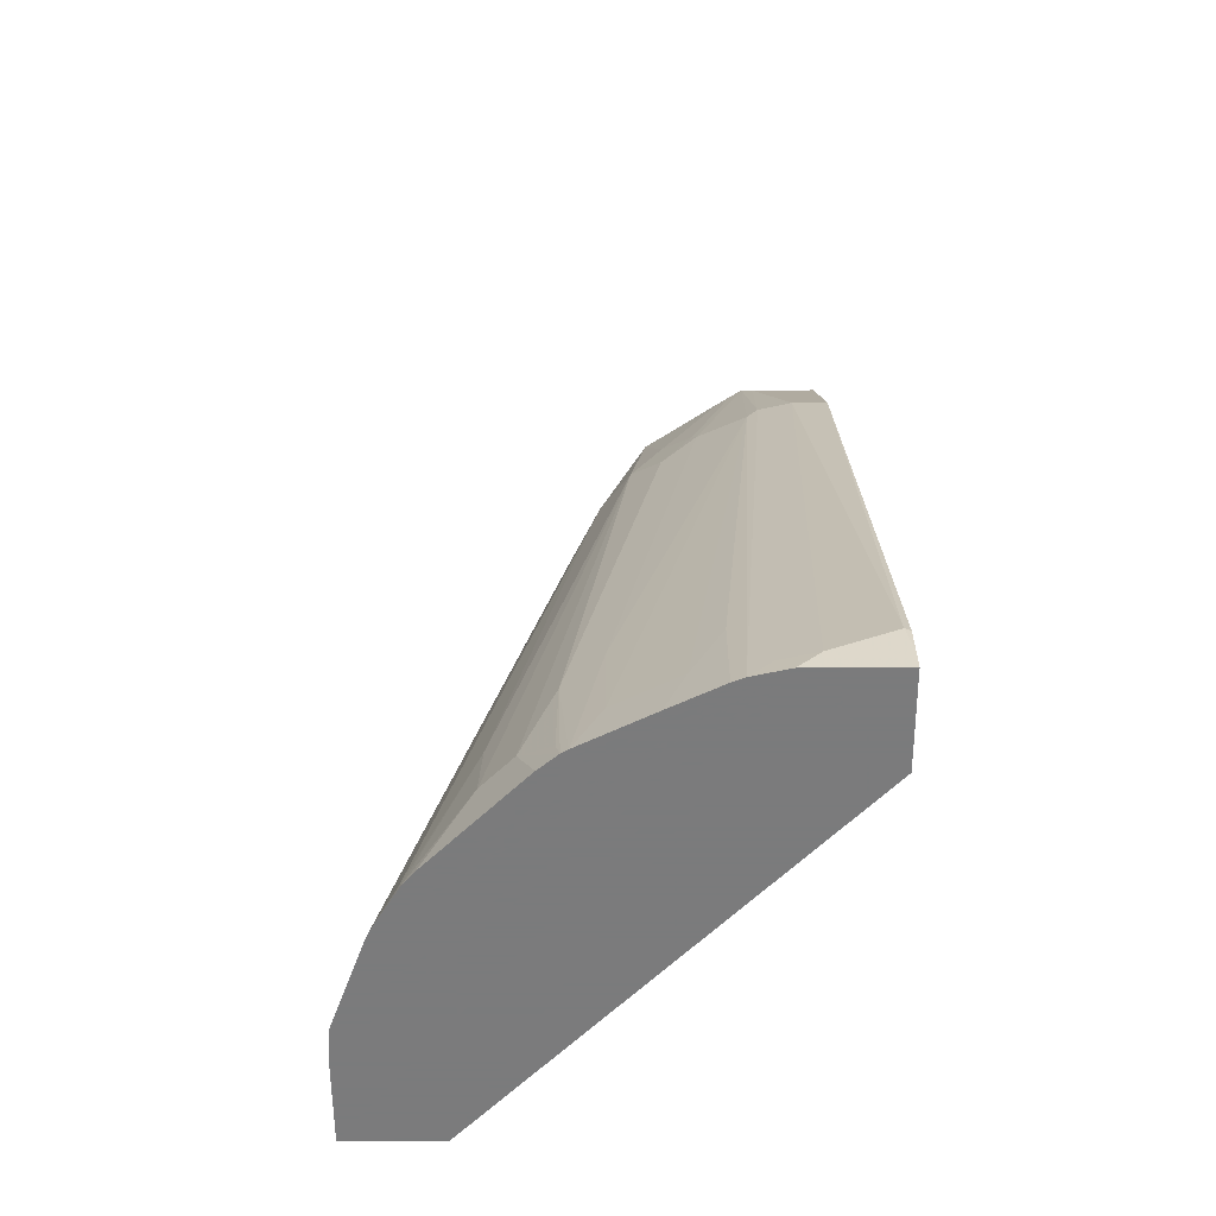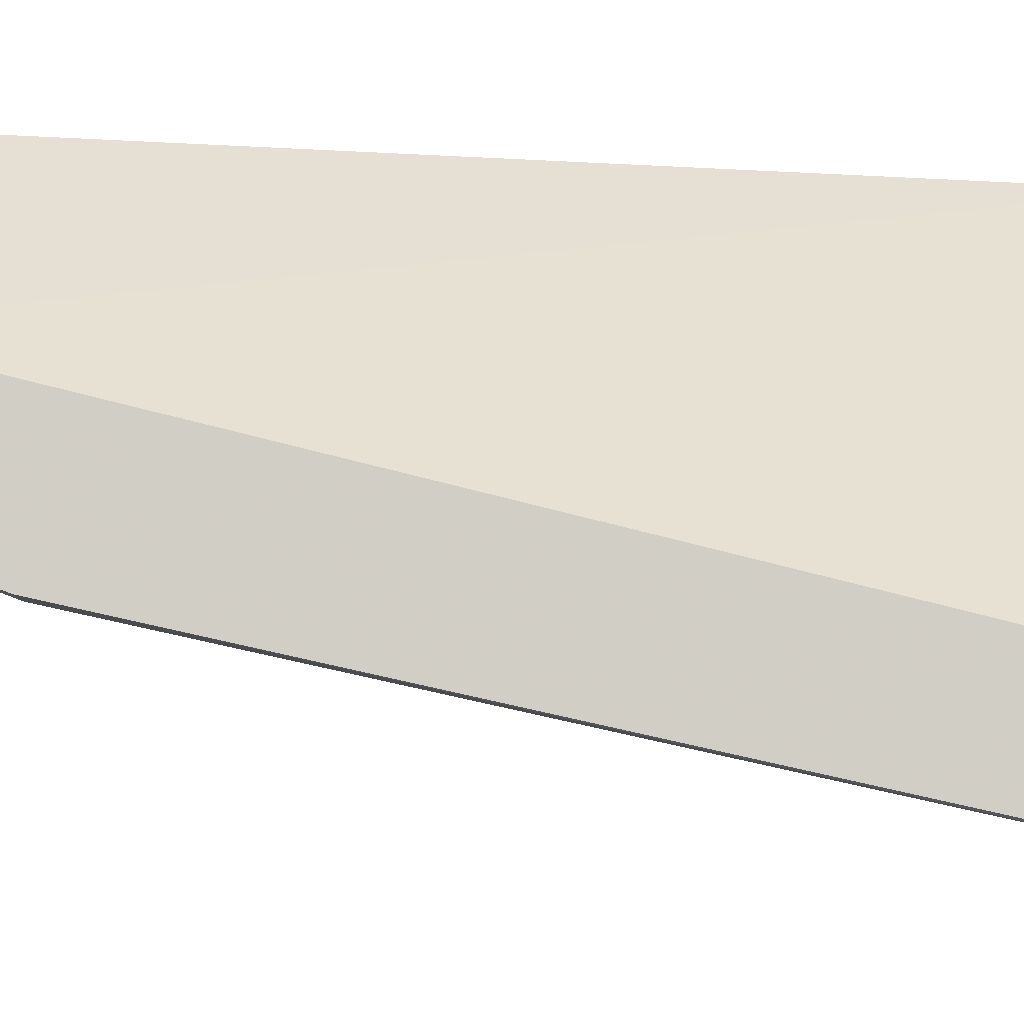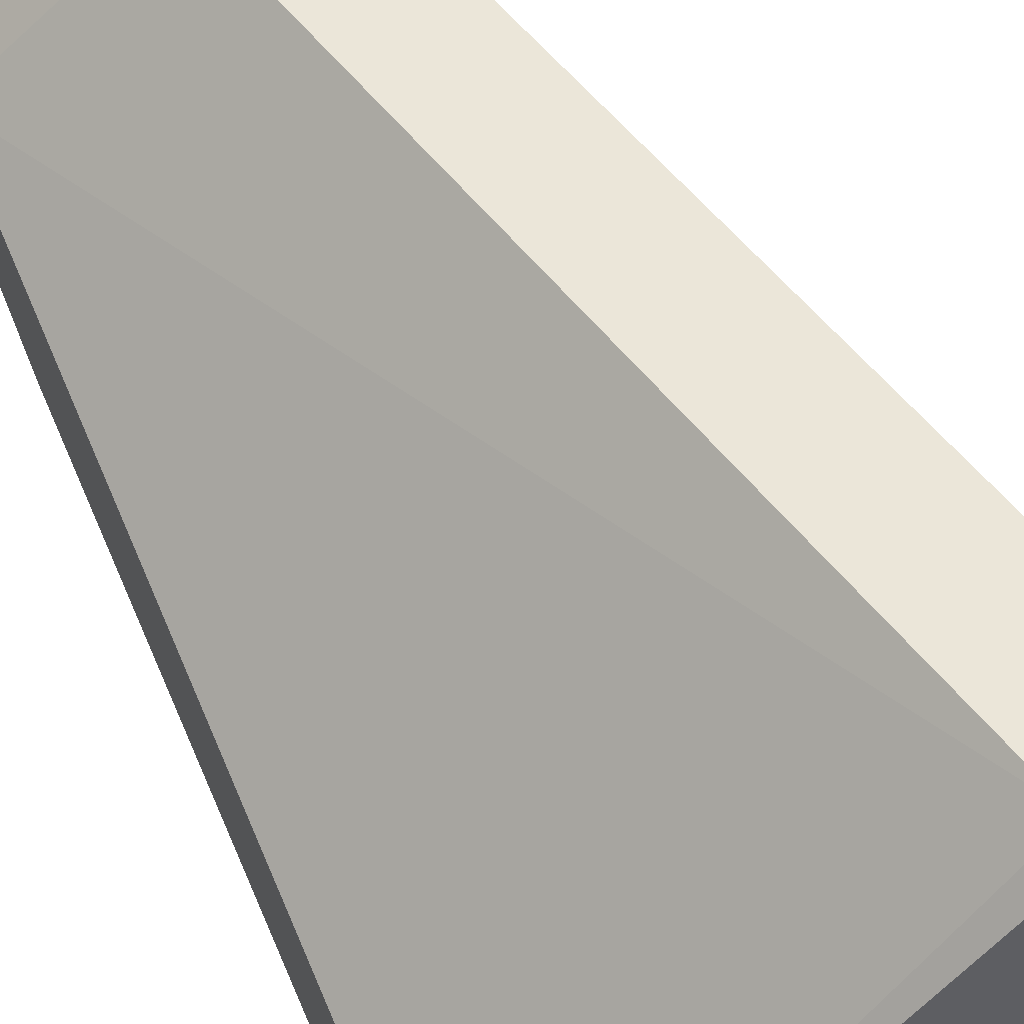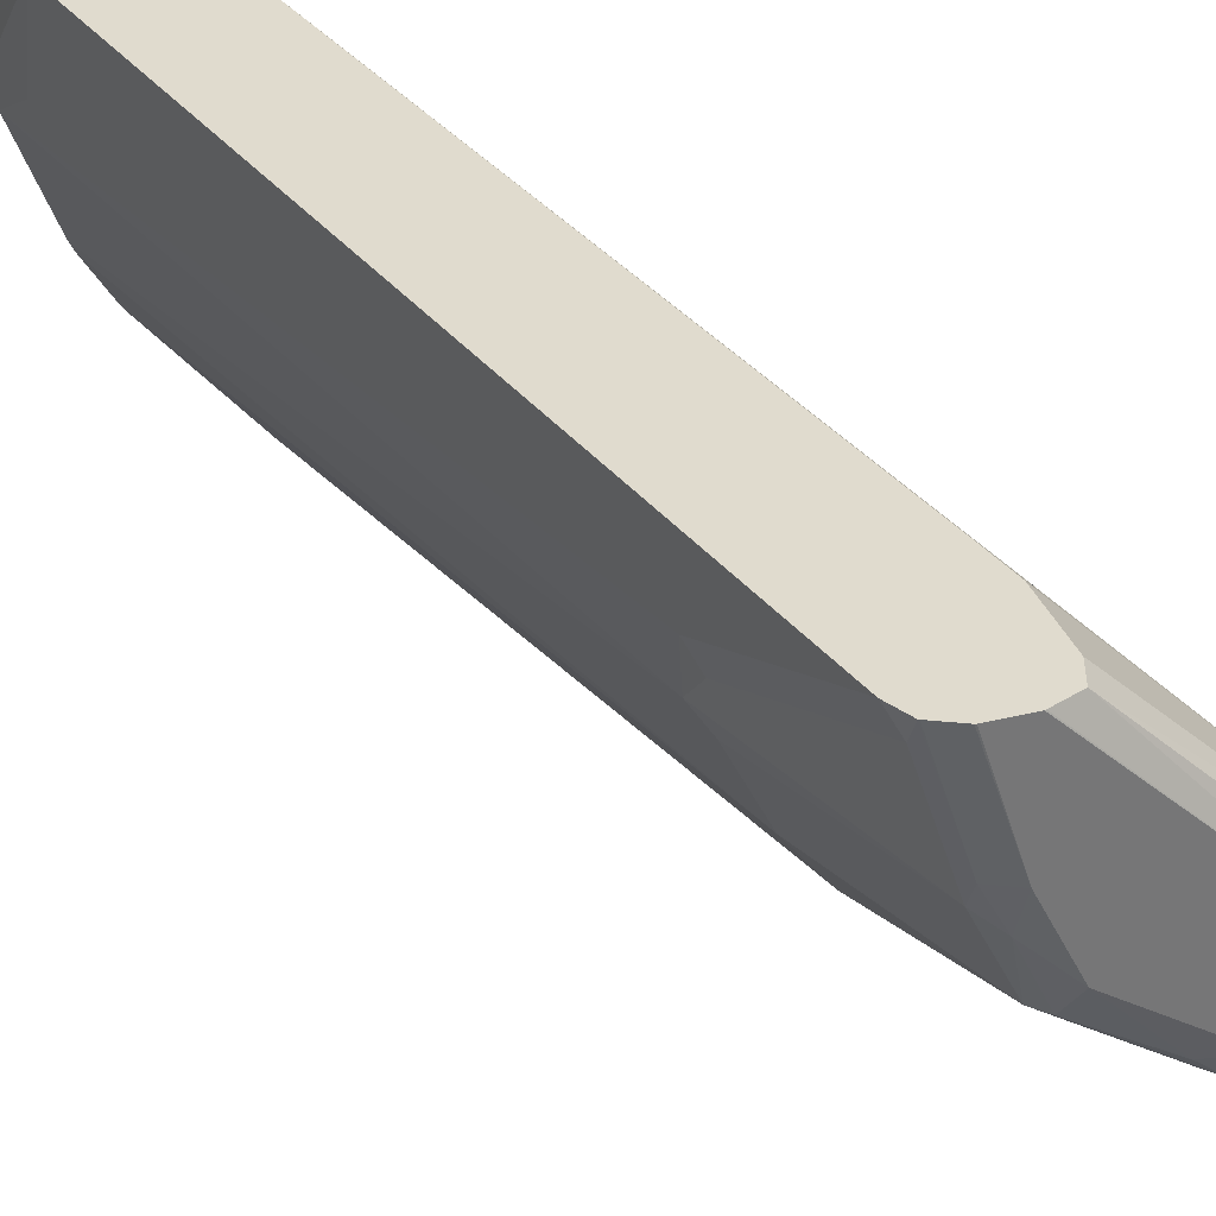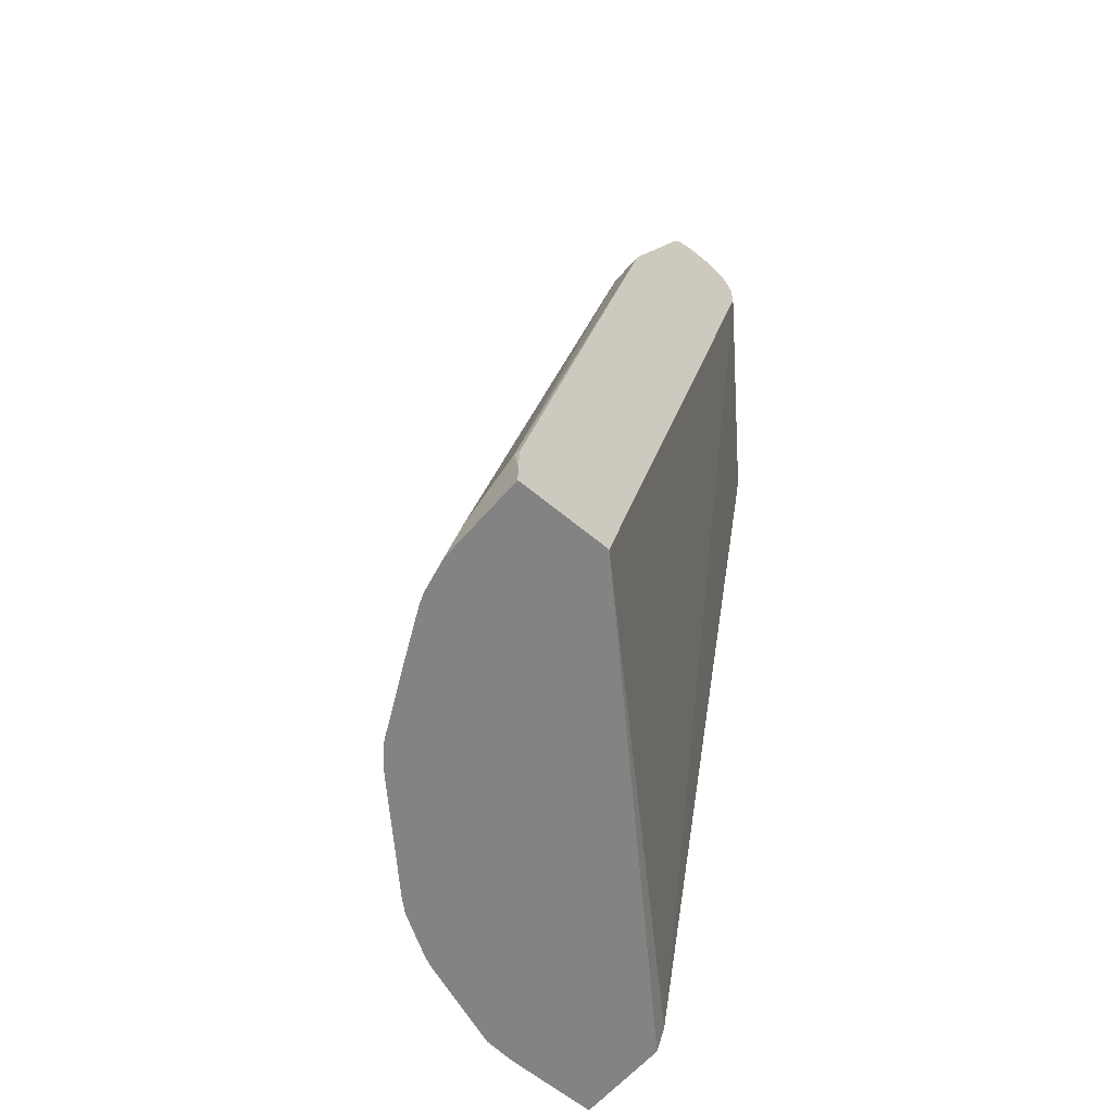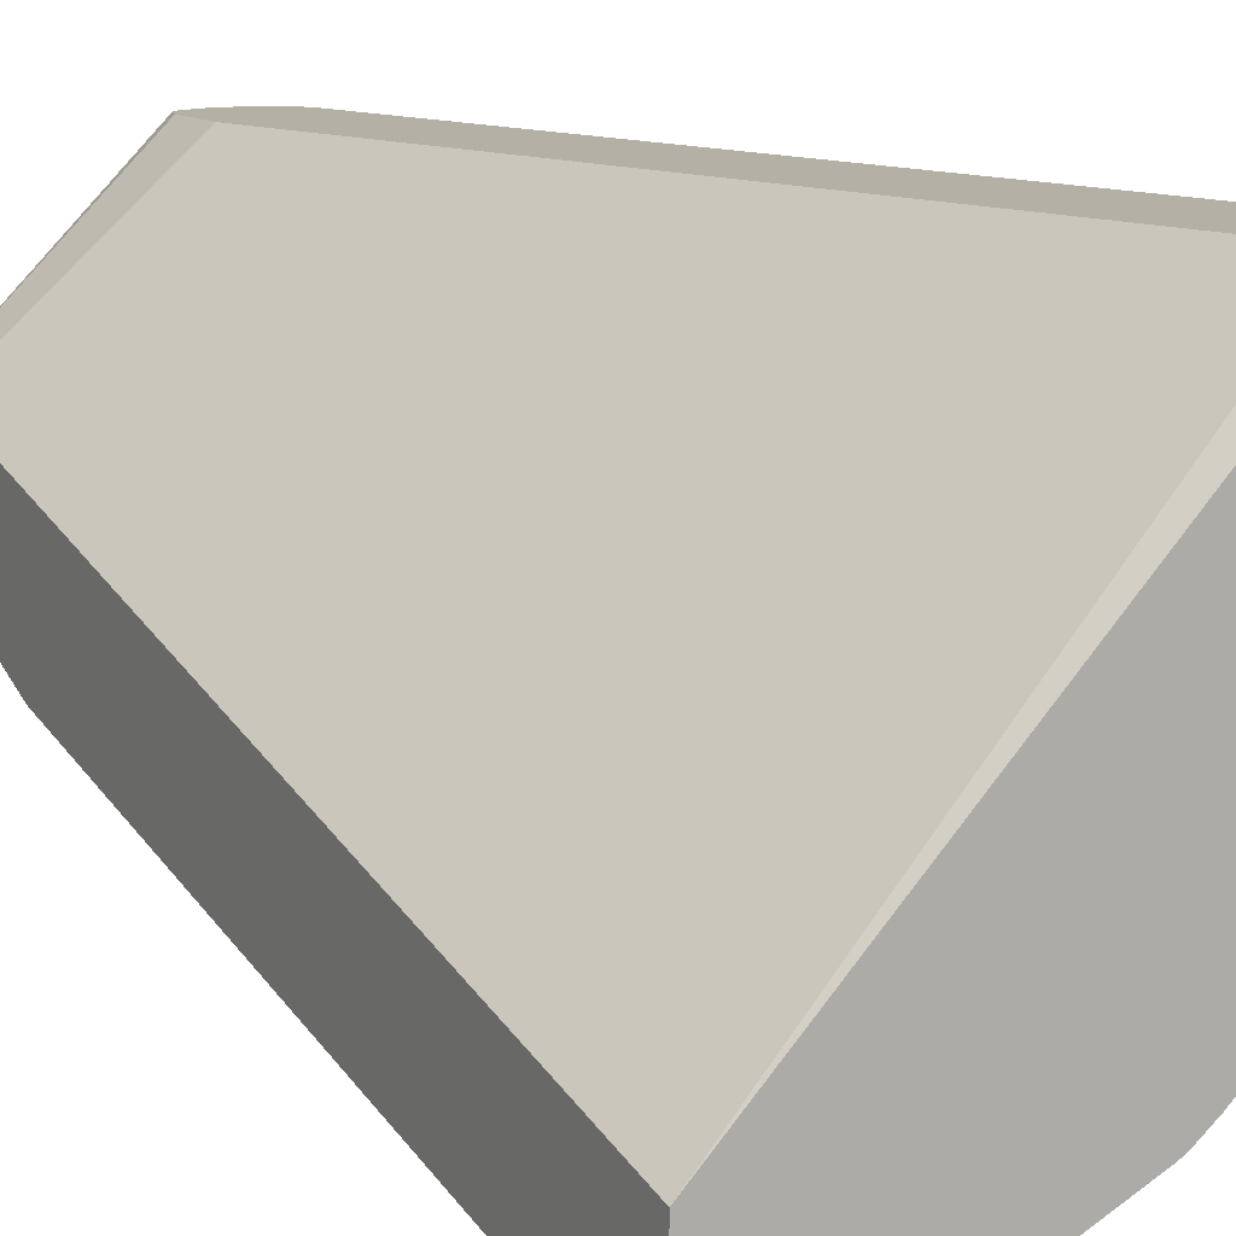
<metadata>
{"format":"obj","ext":"obj","renderer":"f3d","projection":"perspective","resolution":1024,"background":"white","views":[{"elev":-58.4,"azim":0.3,"up":"+Z"},{"elev":-8.0,"azim":91.9,"up":"+Y"},{"elev":55.4,"azim":155.7,"up":"+Y"},{"elev":33.6,"azim":-18.7,"up":"+Y"},{"elev":-61.0,"azim":49.4,"up":"+Z"},{"elev":11.7,"azim":151.6,"up":"+Y"}]}
</metadata>
<code>
v -1.144e-05 -0.2952 0.3543
v -0.03937 -0.2952 0.3347
v 0.00346 -0.2952 0.3347
v 0.00346 -0.2945 0.3536
v 0.00346 -0.1968 0.7873
v -0.01969 -0.1968 0.7873
v -0.06151 -0.2903 0.3347
v -0.05323 -0.2952 0.3208
v 0.00346 -0.2952 0.3208
v 0.00346 -0.1574 0.8857
v -0.03937 -0.1574 0.8857
v -0.04183 -0.1919 0.7873
v -0.07537 -0.2903 0.3208
v 0.00346 -0.2362 0.3208
v 0.00346 -0.1557 0.8892
v -0.04595 -0.1509 0.8988
v -0.04922 -0.1919 0.7774
v -0.08122 -0.2706 0.3937
v -0.08267 -0.2874 0.3208
v -0.2234 -0.0006163 0.3208
v -0.2165 -0.0006163 0.3347
v 0.00346 -0.09844 0.866
v 0.00346 -0.1509 0.8988
v -0.03937 -0.1378 0.9054
v -0.06151 -0.1378 0.9005
v -0.105 -0.1116 0.8988
v -0.05415 -0.1476 0.8956
v -0.08122 -0.1722 0.7873
v -0.1402 -0.2312 0.433
v -0.1402 -0.2509 0.3543
v -0.1009 -0.2706 0.3543
v -0.114 -0.2721 0.3208
v -0.2825 -0.0006163 0.3208
v -0.103 -0.0006163 0.8249
v -0.09821 -0.0006163 0.8463
v -0.09812 -0.0006163 0.8473
v 0.00346 -0.09844 0.8857
v 0.00346 -0.1378 0.9054
v -0.09843 -0.09844 0.9054
v -0.1206 -0.07874 0.9005
v -0.1132 -0.1083 0.8956
v -0.06563 -0.1444 0.8857
v -0.1034 -0.1476 0.8168
v -0.08365 -0.1673 0.7971
v -0.105 -0.164 0.7676
v -0.164 -0.2231 0.4133
v -0.1572 -0.2505 0.3208
v -0.1179 -0.2701 0.3208
v -0.2825 -0.05907 0.3208
v -0.2752 -0.0006163 0.3746
v -0.09812 -0.0006163 0.8857
v -0.103 -0.0006163 0.8993
v 0.00346 -0.105 0.8988
v 0.00346 -0.1181 0.9054
v -0.1181 -0.05907 0.9054
v -0.1312 -0.05907 0.8988
v -0.1329 -0.06891 0.8956
v -0.1452 -0.1181 0.7873
v -0.1247 -0.1444 0.7873
v -0.1837 -0.2231 0.3543
v -0.164 -0.2428 0.3347
v -0.1614 -0.248 0.3208
v -0.2807 -0.07874 0.3208
v -0.2755 -0.05907 0.3543
v -0.2559 -0.01971 0.4527
v -0.1571 -0.0006163 0.8863
v -0.1174 -0.0006163 0.9052
v -0.1181 -0.0006163 0.9054
v -0.1372 -0.0006163 0.9054
v -0.1379 -0.0006163 0.9052
v -0.1506 -0.0006163 0.8989
v -0.151 -0.0006163 0.8986
v -0.1525 -0.009845 0.8956
v -0.1722 -0.04921 0.7971
v -0.1722 -0.06891 0.7774
v -0.1648 -0.07874 0.7873
v -0.2559 -0.1436 0.3208
v -0.2239 -0.1378 0.4527
v -0.2411 -0.1673 0.3248
v -0.2034 -0.1837 0.4133
v -0.2034 -0.2034 0.3543
v -0.1733 -0.2381 0.3208
v -0.2589 -0.1378 0.3208
v -0.1771 -0.03938 0.7873
v -0.2362 -0.03938 0.5315
v -0.2441 -0.1633 0.3208
v -0.2391 -0.1713 0.3208
v -0.2323 -0.1791 0.3208
v -0.1929 -0.2184 0.3208
f 41 58 59
f 40 56 57
f 40 57 41
f 40 55 56
f 41 43 42
f 41 57 76
f 41 76 58
f 39 55 40
f 41 59 43
f 46 62 47
f 43 45 44
f 45 59 46
f 46 60 61
f 46 61 62
f 49 63 64
f 46 59 60
f 49 64 50
f 37 52 53
f 43 59 45
f 37 51 52
f 25 39 26
f 30 32 31
f 24 69 55
f 50 64 65
f 24 55 39
f 24 39 25
f 26 39 40
f 26 40 41
f 26 41 27
f 27 41 42
f 33 49 50
f 27 42 43
f 27 44 28
f 28 44 45
f 28 45 46
f 28 46 29
f 29 46 47
f 29 47 30
f 30 47 48
f 30 48 32
f 27 43 44
f 50 65 66
f 77 79 78
f 52 54 53
f 63 84 64
f 64 84 85
f 64 85 65
f 65 85 84
f 65 84 66
f 66 84 74
f 66 74 73
f 66 73 72
f 63 75 84
f 74 84 75
f 76 83 77
f 77 86 79
f 79 86 87
f 79 87 80
f 80 87 81
f 81 87 88
f 81 88 89
f 24 68 69
f 75 83 76
f 63 83 75
f 60 62 61
f 60 82 62
f 54 67 68
f 55 69 70
f 55 70 71
f 55 71 56
f 56 71 72
f 56 72 73
f 56 73 57
f 57 73 74
f 57 74 75
f 57 75 76
f 58 76 77
f 58 77 78
f 58 78 79
f 58 79 80
f 58 80 59
f 59 80 81
f 59 81 60
f 60 81 89
f 60 89 82
f 52 67 54
f 24 54 68
f 14 21 22
f 22 51 37
f 5 10 11
f 5 11 6
f 6 11 12
f 7 12 13
f 8 13 19
f 8 19 32
f 8 32 48
f 8 48 47
f 3 5 4
f 8 47 62
f 8 82 89
f 8 89 88
f 8 88 87
f 8 87 86
f 8 86 77
f 8 77 83
f 8 83 63
f 8 63 49
f 8 62 82
f 8 49 33
f 3 10 5
f 3 23 15
f 24 38 54
f 1 8 9
f 1 9 3
f 1 3 4
f 1 4 5
f 1 5 6
f 1 6 2
f 2 7 13
f 3 15 10
f 2 13 8
f 2 12 7
f 3 9 14
f 3 14 22
f 3 22 37
f 3 37 53
f 3 53 54
f 3 54 38
f 3 38 23
f 2 6 12
f 8 33 20
f 1 2 8
f 8 14 9
f 20 33 50
f 20 50 66
f 20 66 72
f 20 72 71
f 20 71 70
f 20 70 69
f 20 69 68
f 20 68 67
f 19 31 32
f 20 67 52
f 20 51 36
f 20 36 35
f 20 35 34
f 20 34 21
f 21 34 22
f 22 34 35
f 22 35 36
f 8 20 14
f 20 52 51
f 18 31 19
f 22 36 51
f 17 30 31
f 17 31 18
f 10 15 11
f 11 15 16
f 11 16 12
f 12 16 17
f 12 17 13
f 13 18 19
f 14 20 21
f 15 23 16
f 13 17 18
f 17 28 29
f 16 38 24
f 17 29 30
f 16 24 25
f 16 25 26
f 16 26 27
f 16 27 28
f 16 28 17
f 16 23 38

</code>
